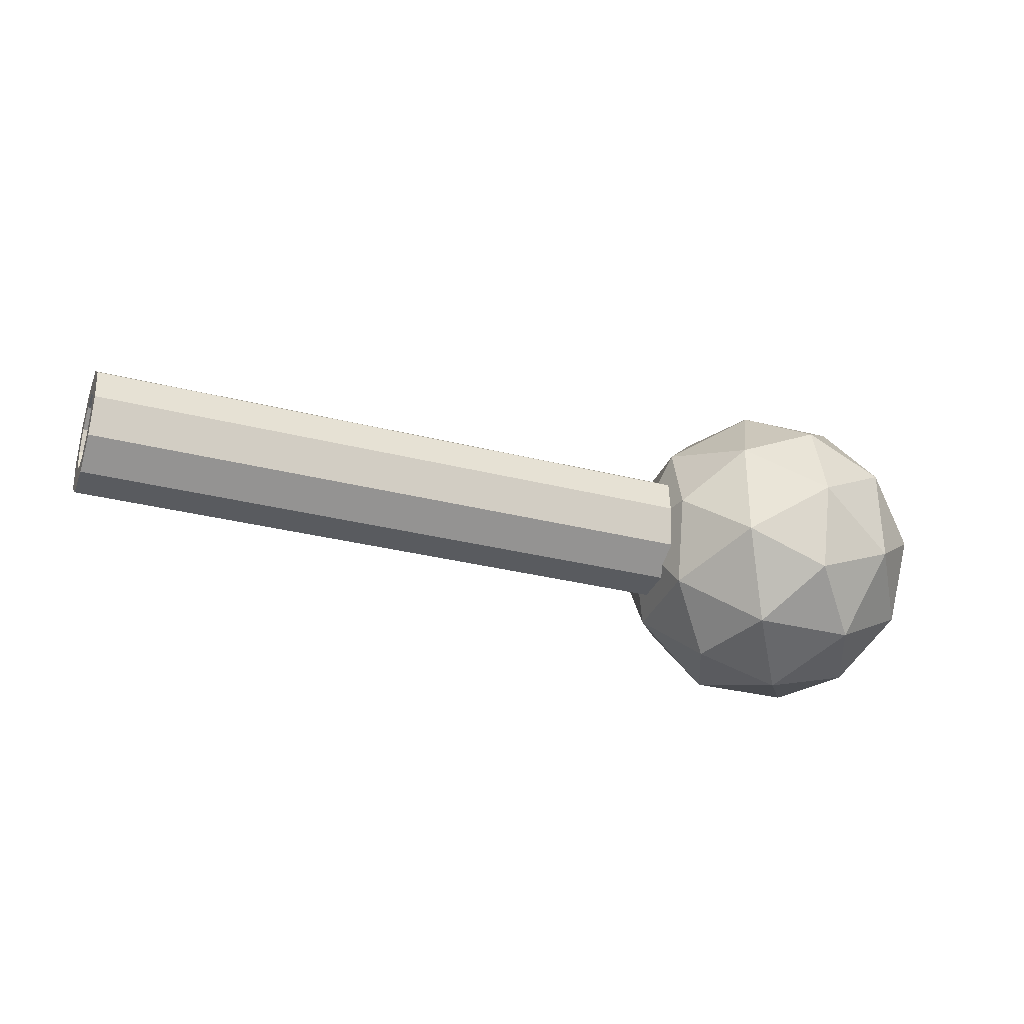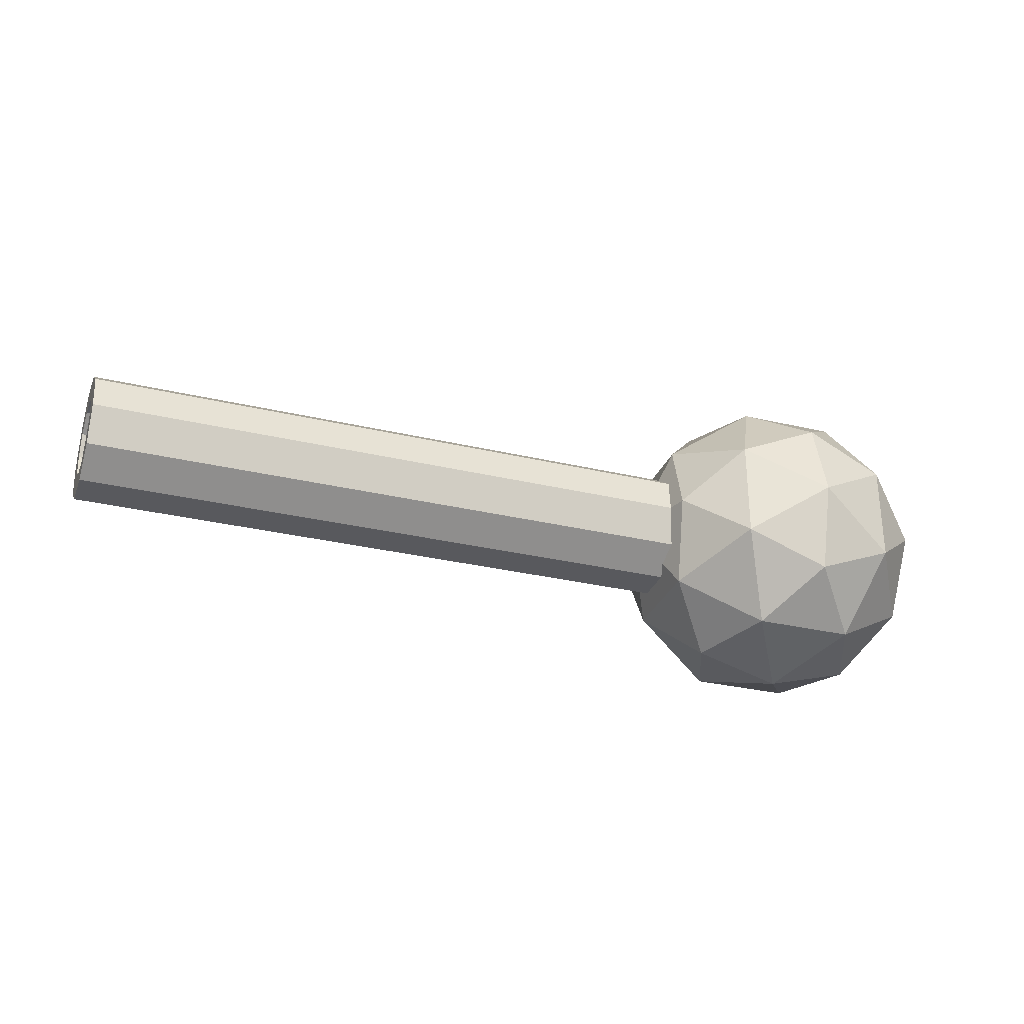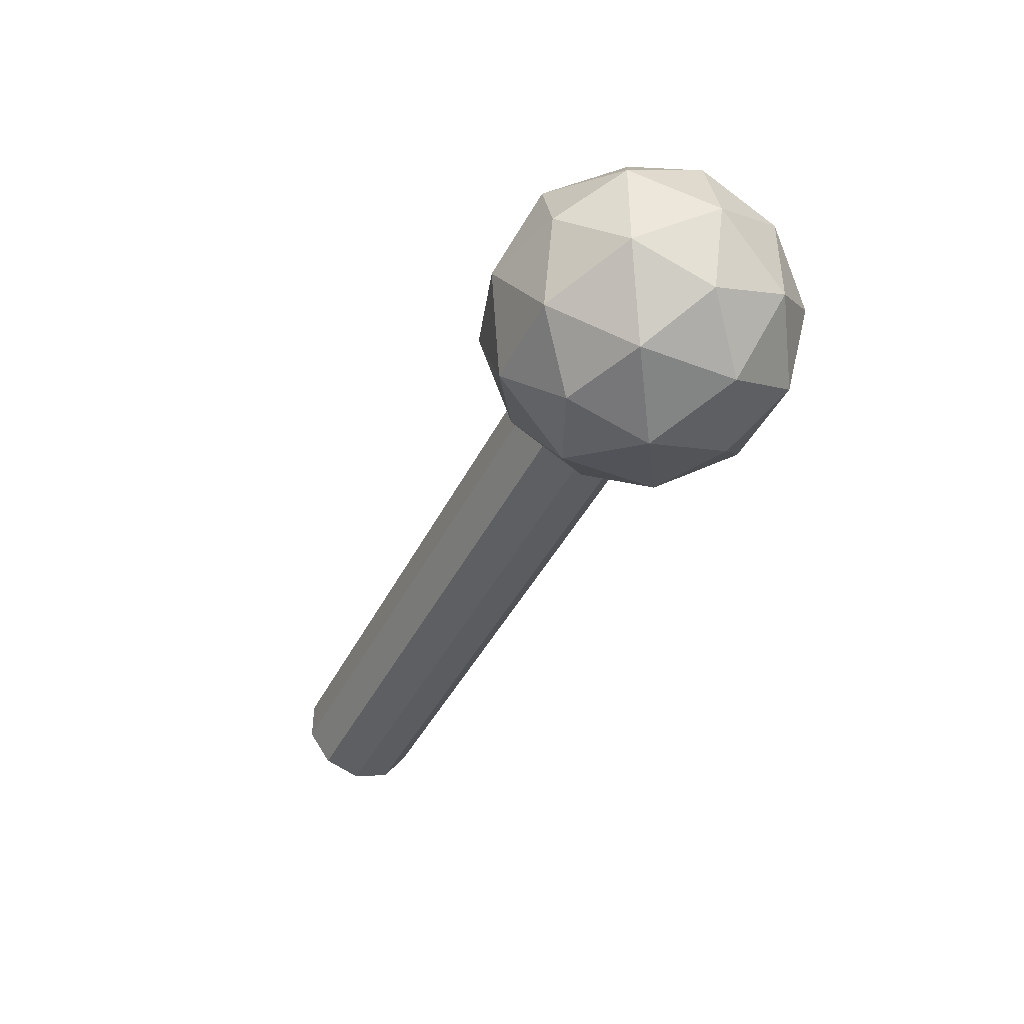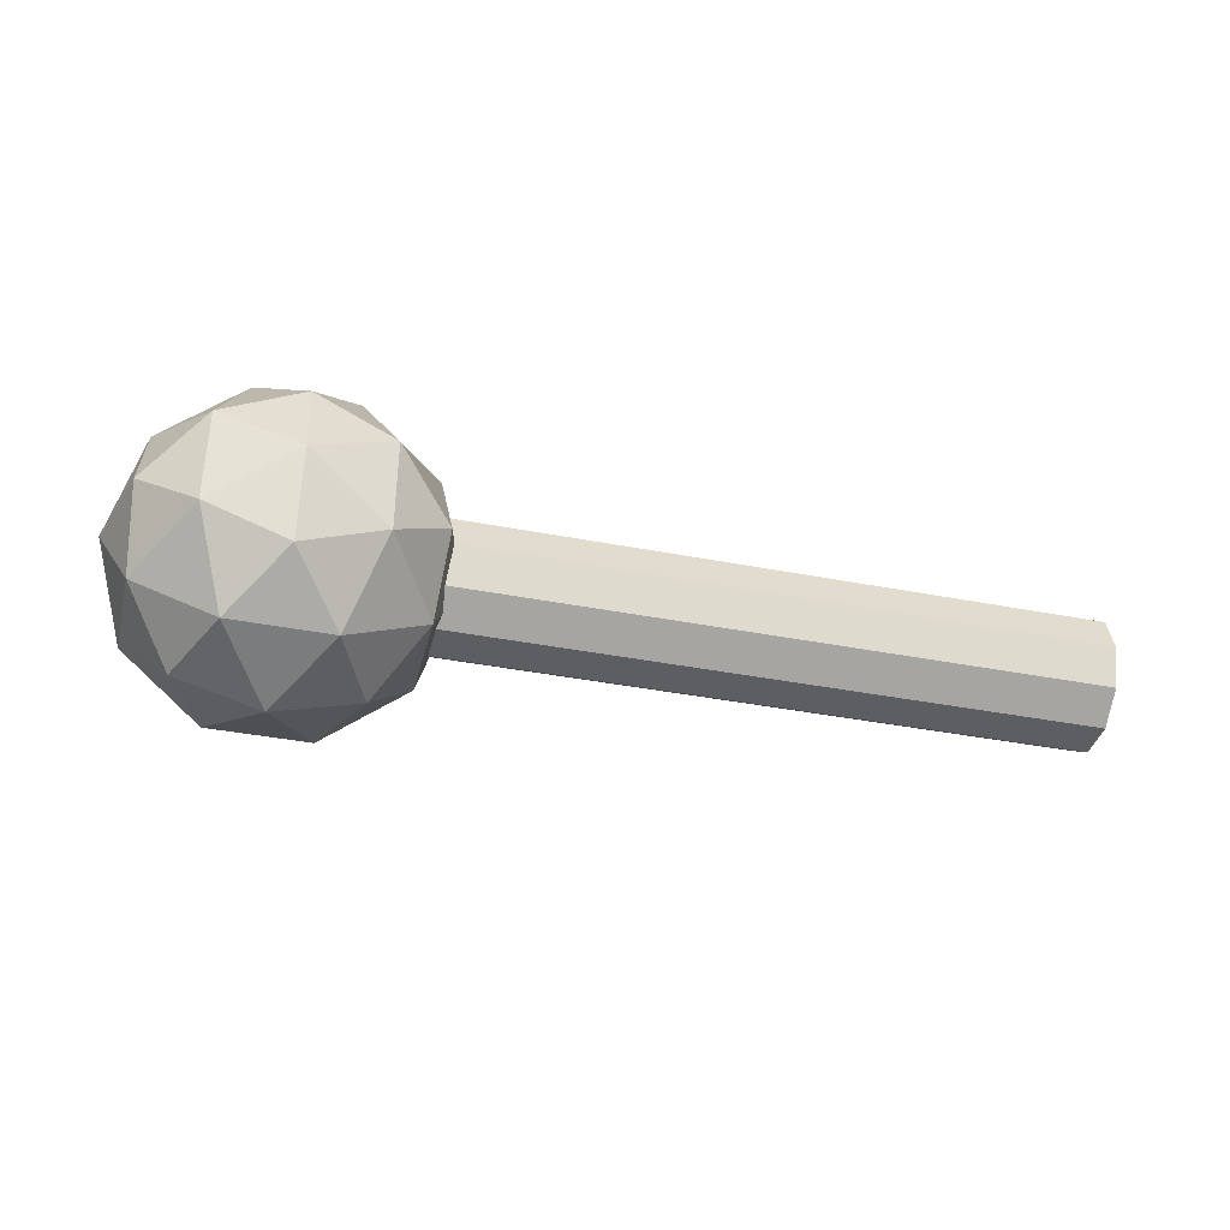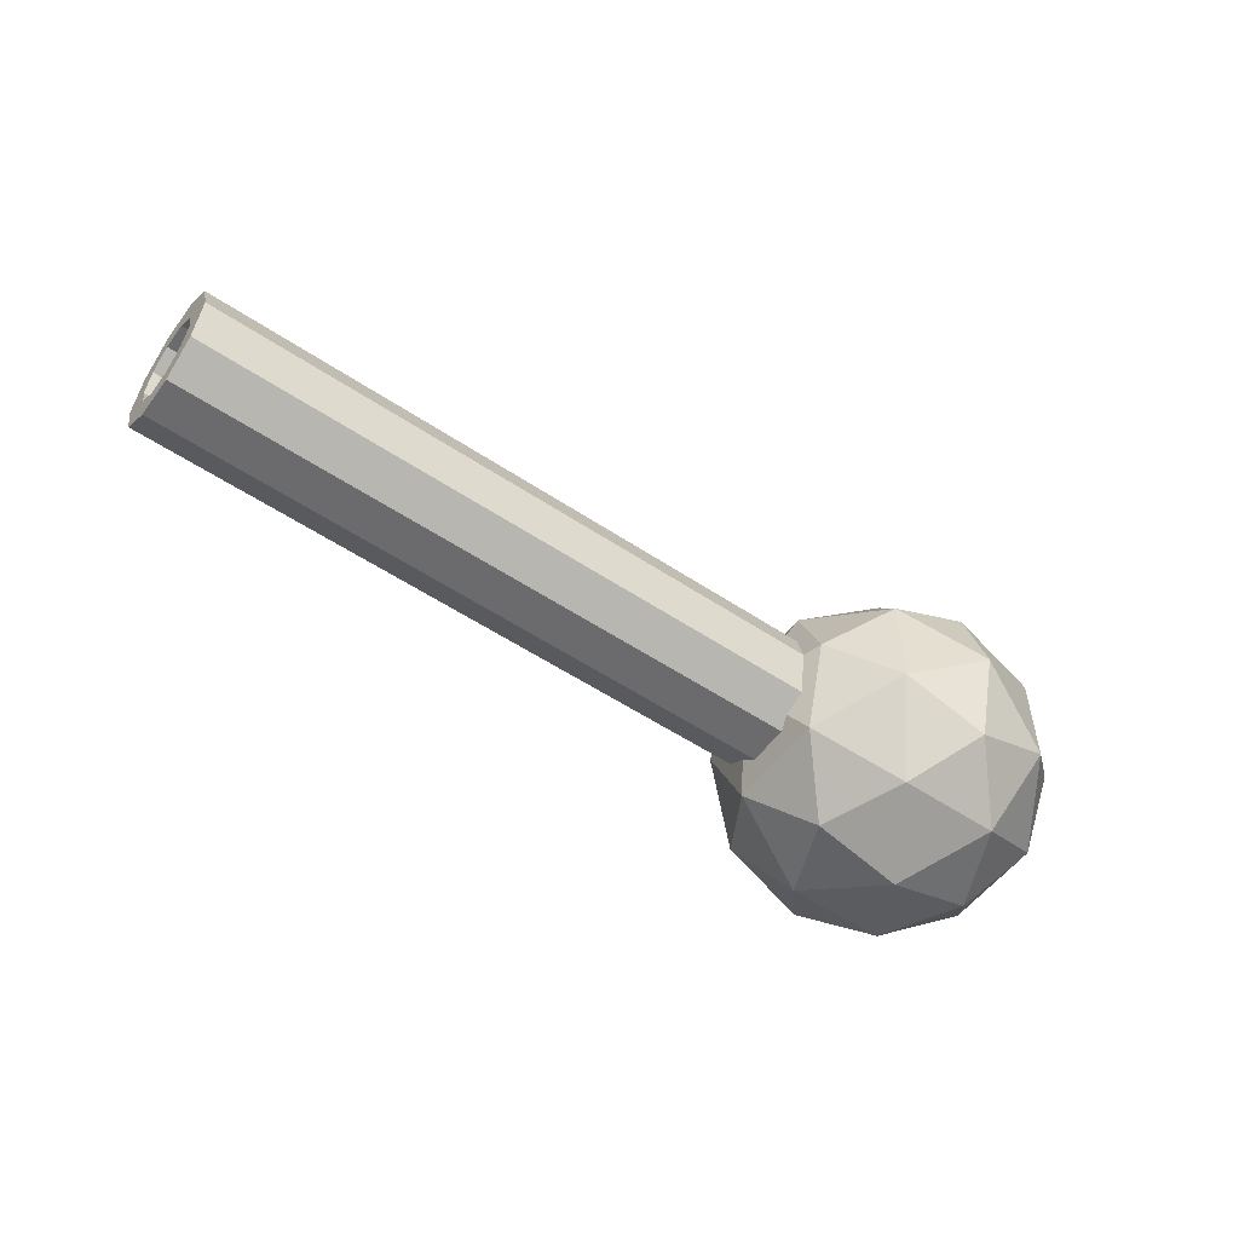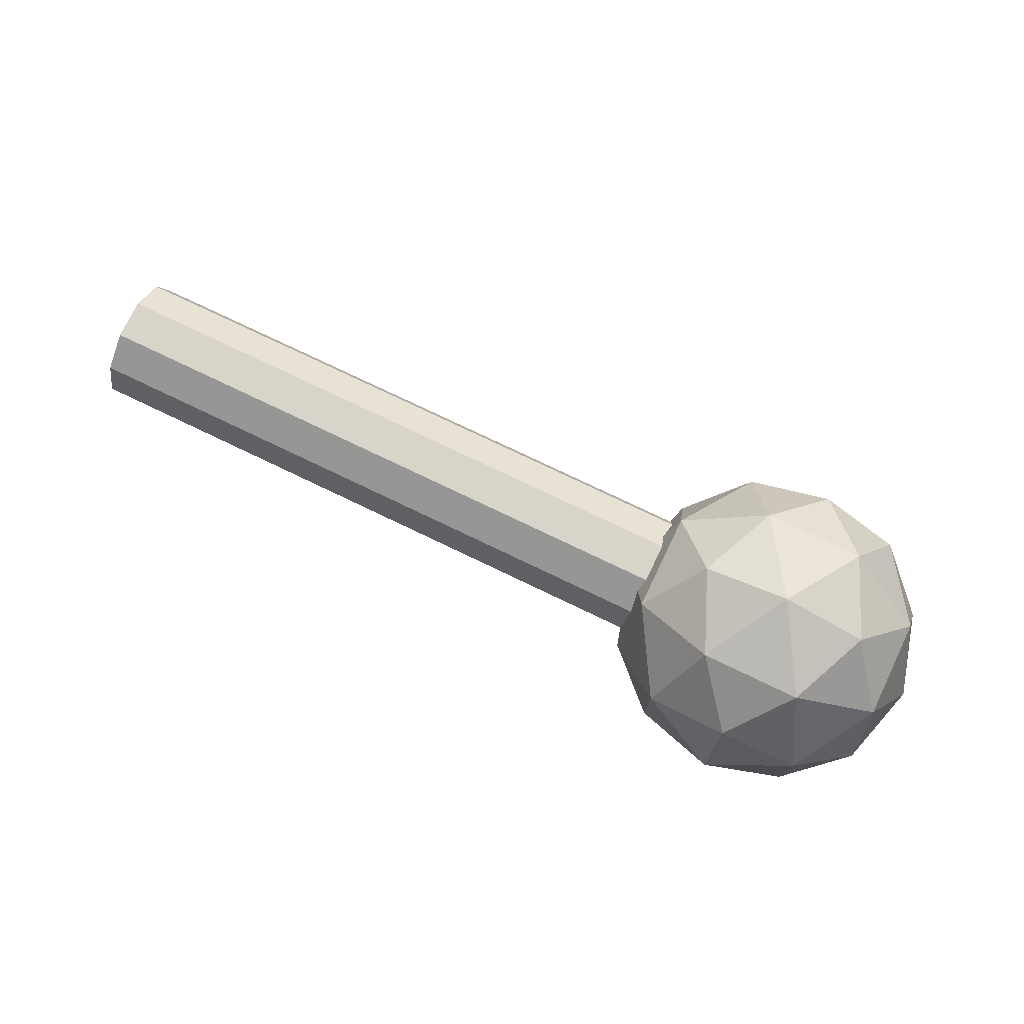
<metadata>
{"format":"obj","ext":"obj","renderer":"f3d","projection":"perspective","resolution":1024,"background":"white","views":[{"elev":-32.1,"azim":160.4,"up":"+Z"},{"elev":-30.2,"azim":160.9,"up":"+Z"},{"elev":-41.7,"azim":-114.7,"up":"+Y"},{"elev":-38.0,"azim":-13.9,"up":"+Z"},{"elev":-53.5,"azim":144.4,"up":"+Z"},{"elev":75.3,"azim":-154.3,"up":"+Z"}]}
</metadata>
<code>
o DGNozzle
g DGNozzle
v -0.3313 -0.1682 0
v -0.4435 -0.2589 0.09889
v -0.3446 -0.09889 0.16
v -0.6035 -0.2722 0.1682
v -0.5046 -0.16 0.2589
v -0.4353 -1.49e-08 0.2722
v -0.2835 -2.98e-08 0
v -0.3446 0.09889 0.16
v -0.3313 0.1682 0
v -0.3446 -0.09889 -0.16
v -0.3446 0.09889 -0.16
v -0.4353 -1.49e-08 -0.2722
v -0.4435 -0.2589 -0.09889
v -0.5046 -0.16 -0.2589
v -0.6035 -0.2722 -0.1682
v -0.6035 -0.32 0
v -0.4435 0.2589 0.09889
v -0.5046 0.16 0.2589
v -0.6035 0.2722 0.1682
v -0.6035 0 0.32
v -0.7024 -0.16 0.2589
v -0.7717 1.49e-08 0.2722
v -0.7635 -0.2589 0.09889
v -0.7635 -0.2589 -0.09889
v -0.8757 -0.1682 0
v -0.7024 -0.16 -0.2589
v -0.6035 0 -0.32
v -0.7717 1.49e-08 -0.2722
v -0.5046 0.16 -0.2589
v -0.4435 0.2589 -0.09889
v -0.6035 0.2722 -0.1682
v -0.8757 0.1682 0
v -0.7635 0.2589 0.09889
v -0.8624 0.09889 0.16
v -0.7024 0.16 0.2589
v -0.9235 2.98e-08 0
v -0.8624 -0.09889 0.16
v -0.8624 0.09889 -0.16
v -0.8624 -0.09889 -0.16
v -0.7635 0.2589 -0.09889
v -0.7024 0.16 -0.2589
v -0.6035 0.32 0
v -0.4465 0.1052 0.07641
v -0.4465 0.13 0
v 0.2385 0.1052 0.07641
v 0.2385 0.13 0
v -0.4465 0.08 0
v -0.4465 0.06472 0.04702
v 0.2385 0.08 0
v 0.2385 0.06472 0.04702
v -0.4465 0.04017 0.1236
v 0.2385 0.04017 0.1236
v -0.4465 0.02472 0.07608
v 0.2385 0.02472 0.07608
v -0.4465 -0.04017 0.1236
v 0.2385 -0.04017 0.1236
v -0.4465 -0.02472 0.07608
v 0.2385 -0.02472 0.07608
v -0.4465 -0.1052 0.07641
v 0.2385 -0.1052 0.07641
v -0.4465 -0.06472 0.04702
v 0.2385 -0.06472 0.04702
v -0.4465 -0.13 -1.136e-08
v 0.2385 -0.13 -1.136e-08
v -0.4465 -0.08 -6.994e-09
v 0.2385 -0.08 -6.994e-09
v -0.4465 -0.1052 -0.07641
v 0.2385 -0.1052 -0.07641
v -0.4465 -0.06472 -0.04702
v 0.2385 -0.06472 -0.04702
v -0.4465 -0.04017 -0.1236
v 0.2385 -0.04017 -0.1236
v -0.4465 -0.02472 -0.07608
v 0.2385 -0.02472 -0.07608
v -0.4465 0.04017 -0.1236
v 0.2385 0.04017 -0.1236
v -0.4465 0.02472 -0.07608
v 0.2385 0.02472 -0.07608
v -0.4465 0.1052 -0.07641
v 0.2385 0.1052 -0.07641
v -0.4465 0.06472 -0.04702
v 0.2385 0.06472 -0.04702
v 0.9235 0.1052 0.07641
v 0.9235 0.13 0
v 0.9235 0.08 0
v 0.9235 0.06472 0.04702
v 0.9235 0.04017 0.1236
v 0.9235 0.02472 0.07608
v 0.9235 -0.04017 0.1236
v 0.9235 -0.02472 0.07608
v 0.9235 -0.1052 0.07641
v 0.9235 -0.06472 0.04702
v 0.9235 -0.13 -1.136e-08
v 0.9235 -0.08 -6.994e-09
v 0.9235 -0.1052 -0.07641
v 0.9235 -0.06472 -0.04702
v 0.9235 -0.04017 -0.1236
v 0.9235 -0.02472 -0.07608
v 0.9235 0.04017 -0.1236
v 0.9235 0.02472 -0.07608
v 0.9235 0.1052 -0.07641
v 0.9235 0.06472 -0.04702
g DGNozzle
f 3 2 1
f 5 4 2
f 3 5 2
f 6 5 3
f 7 3 1
f 8 6 3
f 7 8 3
f 9 8 7
f 10 7 1
f 11 9 7
f 10 11 7
f 12 11 10
f 13 10 1
f 14 12 10
f 13 14 10
f 15 14 13
f 2 13 1
f 16 15 13
f 2 16 13
f 4 16 2
f 17 8 9
f 18 6 8
f 17 18 8
f 19 18 17
f 20 5 6
f 21 4 5
f 20 21 5
f 22 21 20
f 23 16 4
f 24 15 16
f 23 24 16
f 25 24 23
f 26 14 15
f 27 12 14
f 26 27 14
f 28 27 26
f 29 11 12
f 30 9 11
f 29 30 11
f 31 30 29
f 34 33 32
f 35 19 33
f 34 35 33
f 22 35 34
f 36 34 32
f 37 22 34
f 36 37 34
f 25 37 36
f 38 36 32
f 39 25 36
f 38 39 36
f 28 39 38
f 40 38 32
f 41 28 38
f 40 41 38
f 31 41 40
f 33 40 32
f 42 31 40
f 33 42 40
f 19 42 33
f 20 35 22
f 18 19 35
f 20 18 35
f 6 18 20
f 23 37 25
f 21 22 37
f 23 21 37
f 4 21 23
f 26 39 28
f 24 25 39
f 26 24 39
f 15 24 26
f 29 41 31
f 27 28 41
f 29 27 41
f 12 27 29
f 17 42 19
f 30 31 42
f 17 30 42
f 9 30 17
f 46 44 43
f 43 45 46
f 50 48 47
f 47 49 50
f 45 43 51
f 51 52 45
f 54 53 48
f 48 50 54
f 52 51 55
f 55 56 52
f 58 57 53
f 53 54 58
f 56 55 59
f 59 60 56
f 62 61 57
f 57 58 62
f 60 59 63
f 63 64 60
f 66 65 61
f 61 62 66
f 64 63 67
f 67 68 64
f 70 69 65
f 65 66 70
f 68 67 71
f 71 72 68
f 74 73 69
f 69 70 74
f 72 71 75
f 75 76 72
f 78 77 73
f 73 74 78
f 76 75 79
f 79 80 76
f 82 81 77
f 77 78 82
f 80 79 44
f 44 46 80
f 49 47 81
f 81 82 49
f 84 46 45
f 45 83 84
f 86 50 49
f 49 85 86
f 83 45 52
f 52 87 83
f 88 54 50
f 50 86 88
f 87 52 56
f 56 89 87
f 90 58 54
f 54 88 90
f 89 56 60
f 60 91 89
f 92 62 58
f 58 90 92
f 91 60 64
f 64 93 91
f 94 66 62
f 62 92 94
f 93 64 68
f 68 95 93
f 96 70 66
f 66 94 96
f 95 68 72
f 72 97 95
f 98 74 70
f 70 96 98
f 97 72 76
f 76 99 97
f 100 78 74
f 74 98 100
f 99 76 80
f 80 101 99
f 102 82 78
f 78 100 102
f 101 80 46
f 46 84 101
f 85 49 82
f 82 102 85
f 48 43 44
f 44 47 48
f 85 84 83
f 83 86 85
f 53 51 43
f 43 48 53
f 86 83 87
f 87 88 86
f 57 55 51
f 51 53 57
f 88 87 89
f 89 90 88
f 61 59 55
f 55 57 61
f 90 89 91
f 91 92 90
f 65 63 59
f 59 61 65
f 92 91 93
f 93 94 92
f 69 67 63
f 63 65 69
f 94 93 95
f 95 96 94
f 73 71 67
f 67 69 73
f 96 95 97
f 97 98 96
f 77 75 71
f 71 73 77
f 98 97 99
f 99 100 98
f 81 79 75
f 75 77 81
f 100 99 101
f 101 102 100
f 47 44 79
f 79 81 47
f 102 101 84
f 84 85 102

</code>
